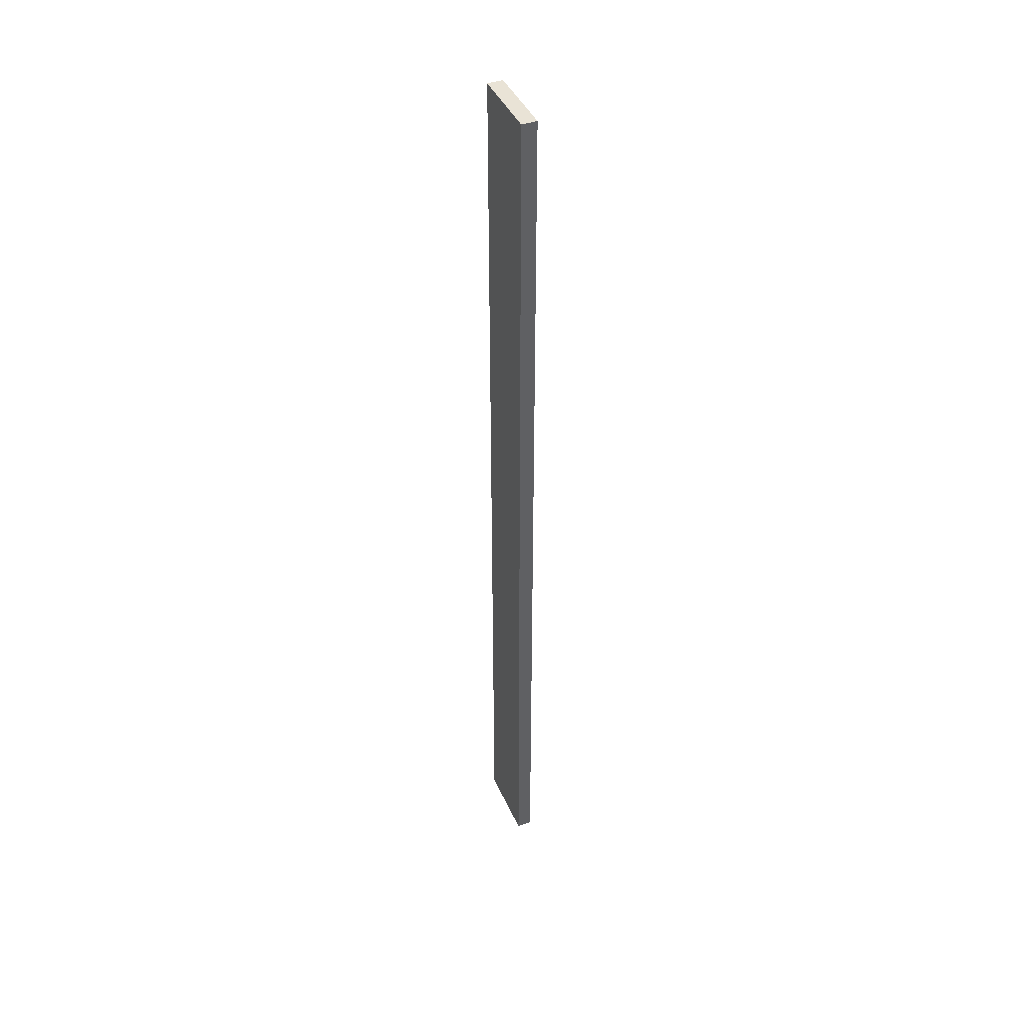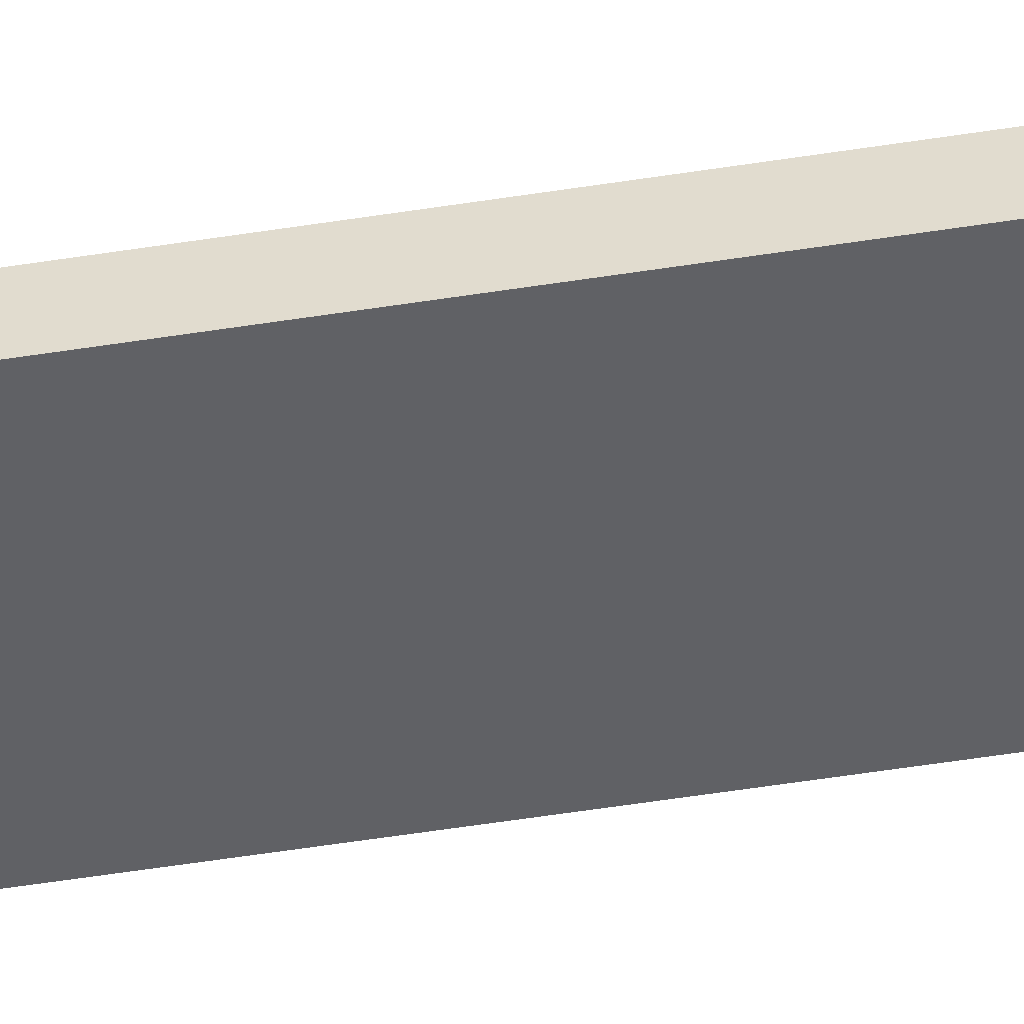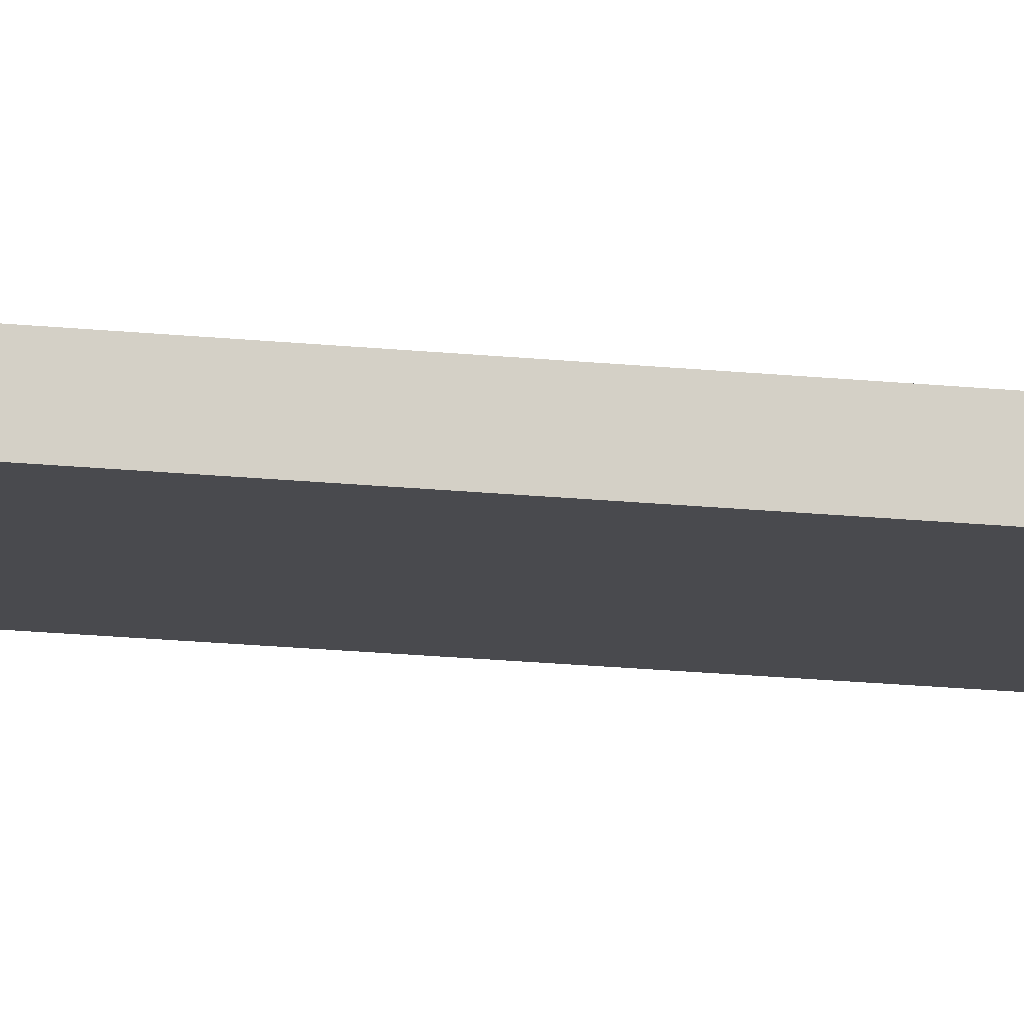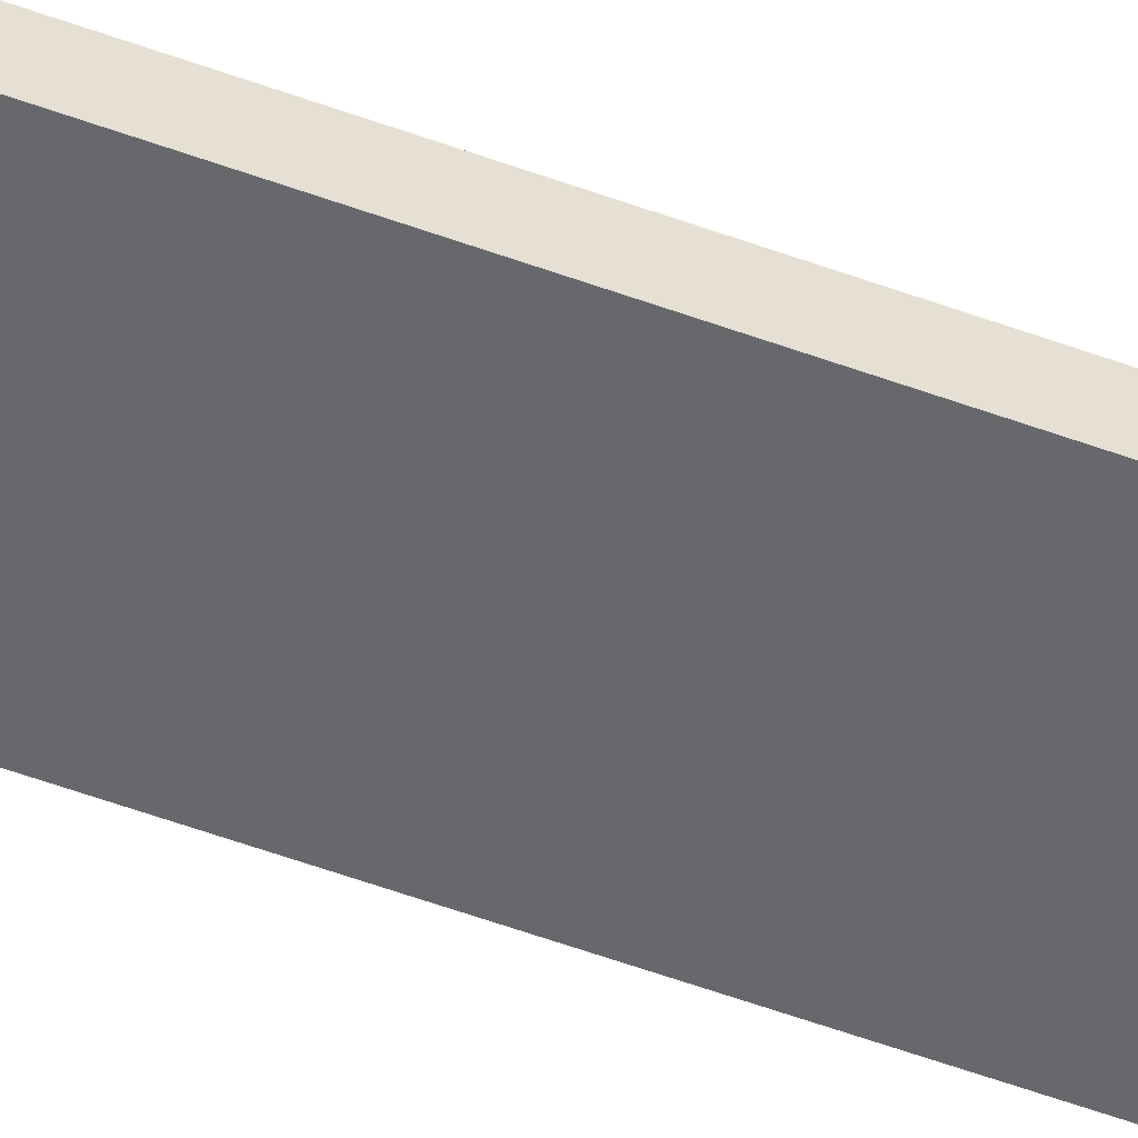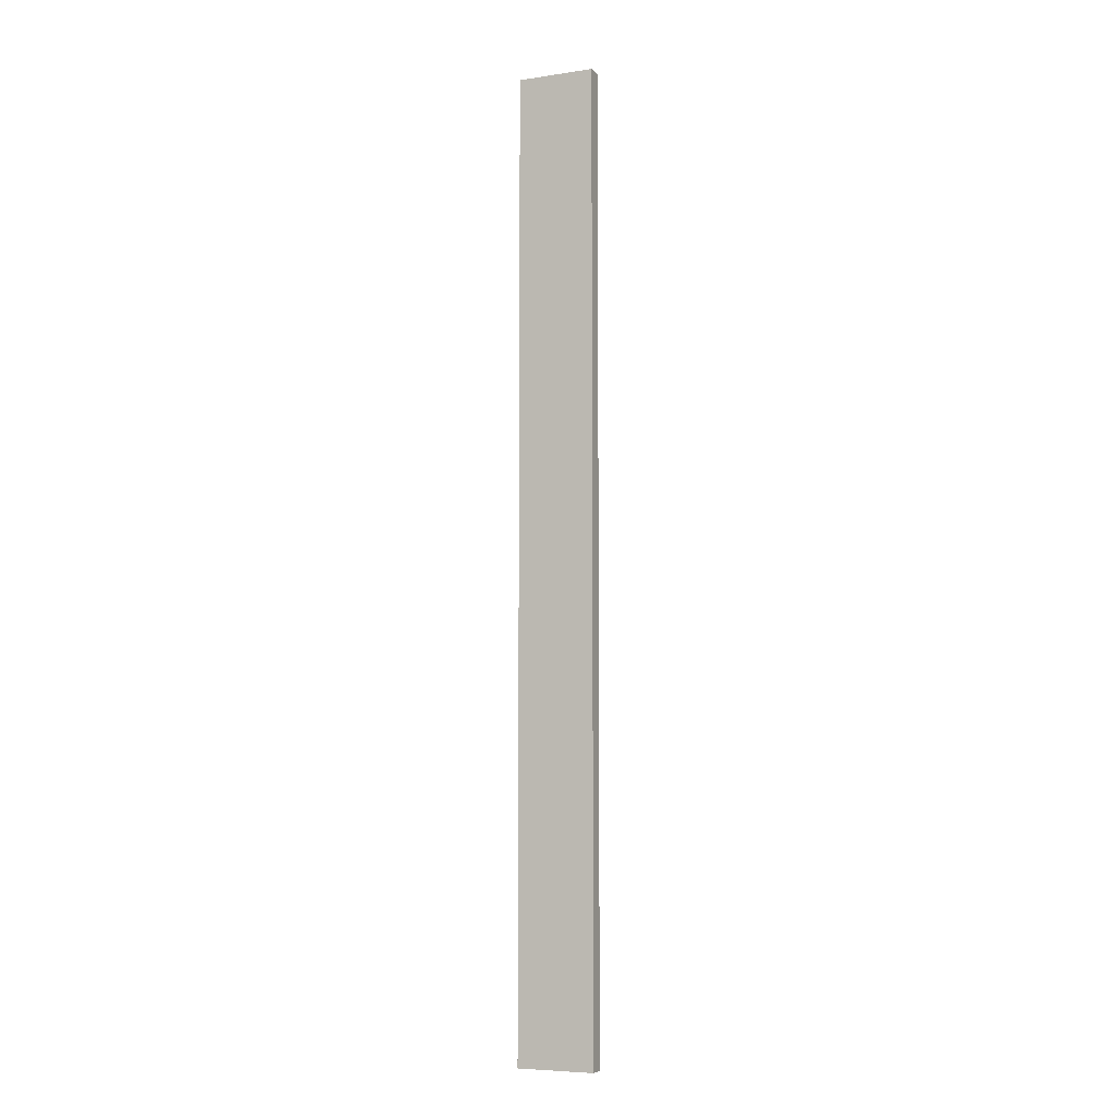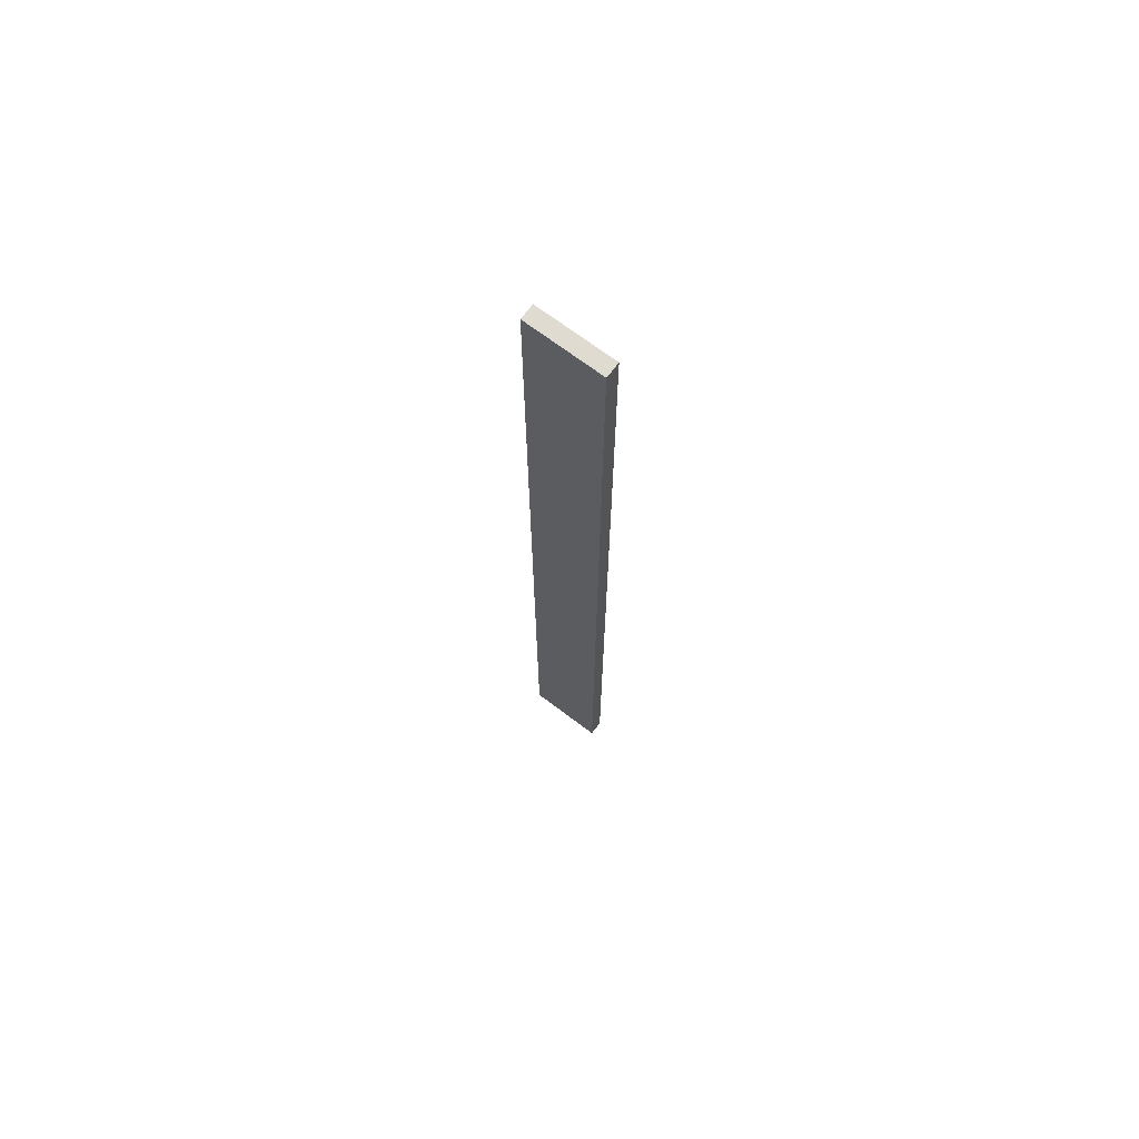
<metadata>
{"format":"obj","ext":"obj","renderer":"f3d","projection":"perspective","resolution":1024,"background":"white","views":[{"elev":42.2,"azim":-112.7,"up":"+Z"},{"elev":-47.9,"azim":-79.6,"up":"+Y"},{"elev":-13.4,"azim":74.7,"up":"+Y"},{"elev":-52.4,"azim":68.1,"up":"+Y"},{"elev":-6.7,"azim":23.5,"up":"+Z"},{"elev":70.1,"azim":-142.9,"up":"+Z"}]}
</metadata>
<code>
o cube2_sep97
v -11.1 16.95 5.866
v -11.1 16.61 5.866
v -9.366 16.61 5.866
v -9.366 16.95 5.866
v -9.366 16.61 16.65
v -9.366 16.95 16.65
v -11.1 16.95 16.65
v -11.1 16.61 16.65
v -11.1 16.95 27.43
v -11.1 16.61 27.43
v -9.366 16.61 27.43
v -9.366 16.95 27.43
g cube2_sep97_cube2_copy27_auv
f 1 7 6 4
f 2 8 7 1
f 3 5 8 2
f 4 3 2 1
f 4 6 5 3
f 5 11 10 8
f 6 12 11 5
f 7 9 12 6
f 8 10 9 7
f 9 10 11 12

</code>
